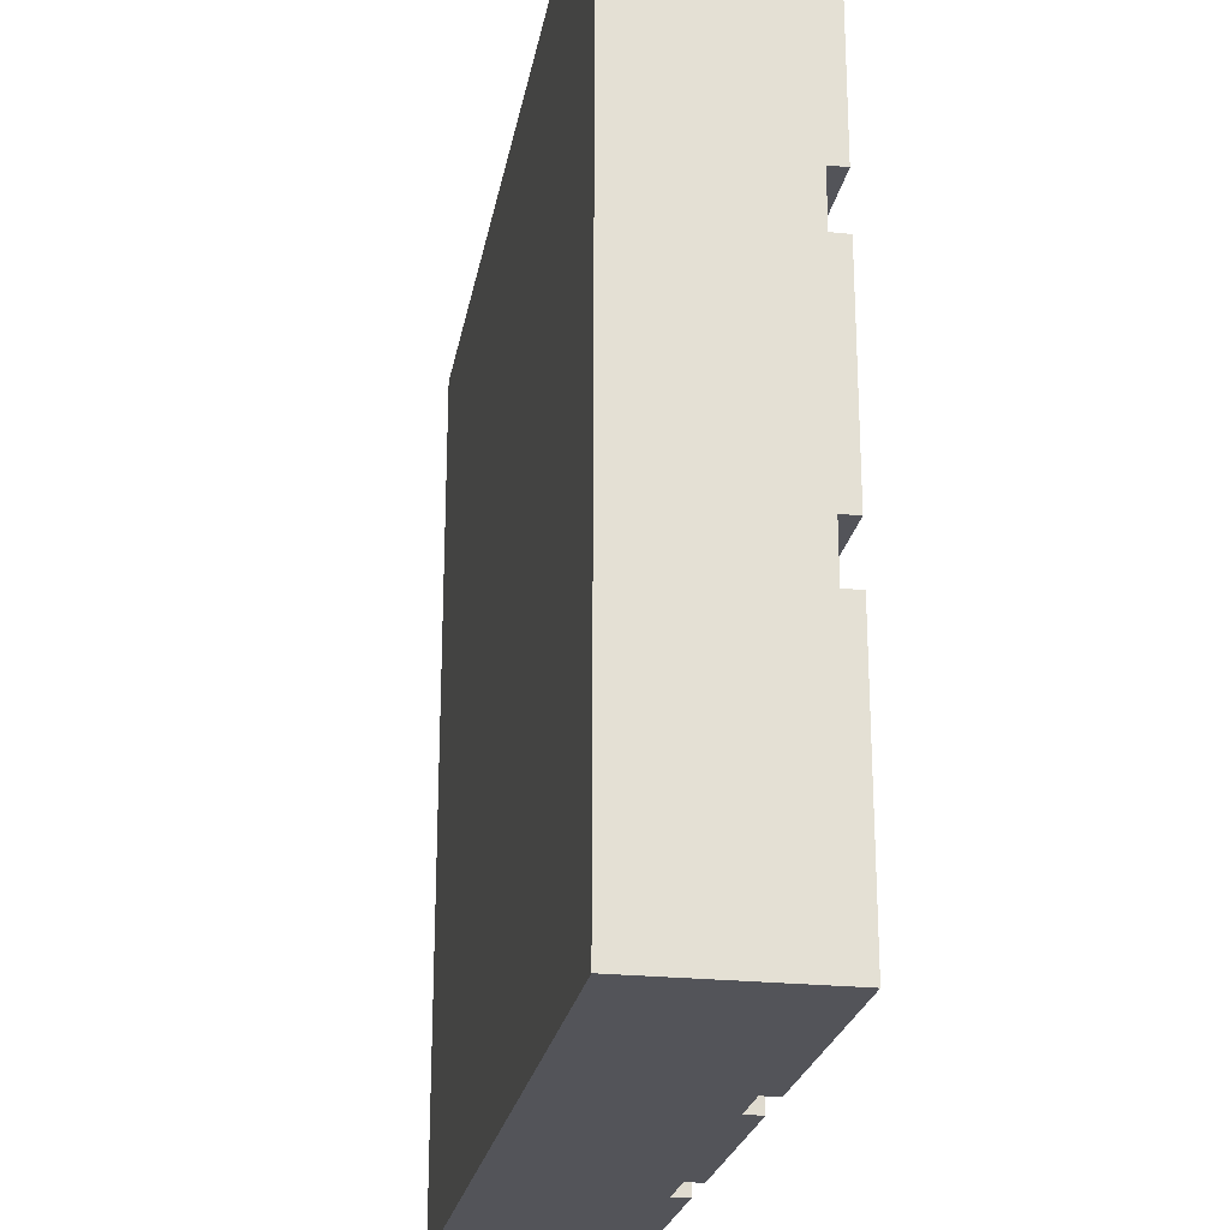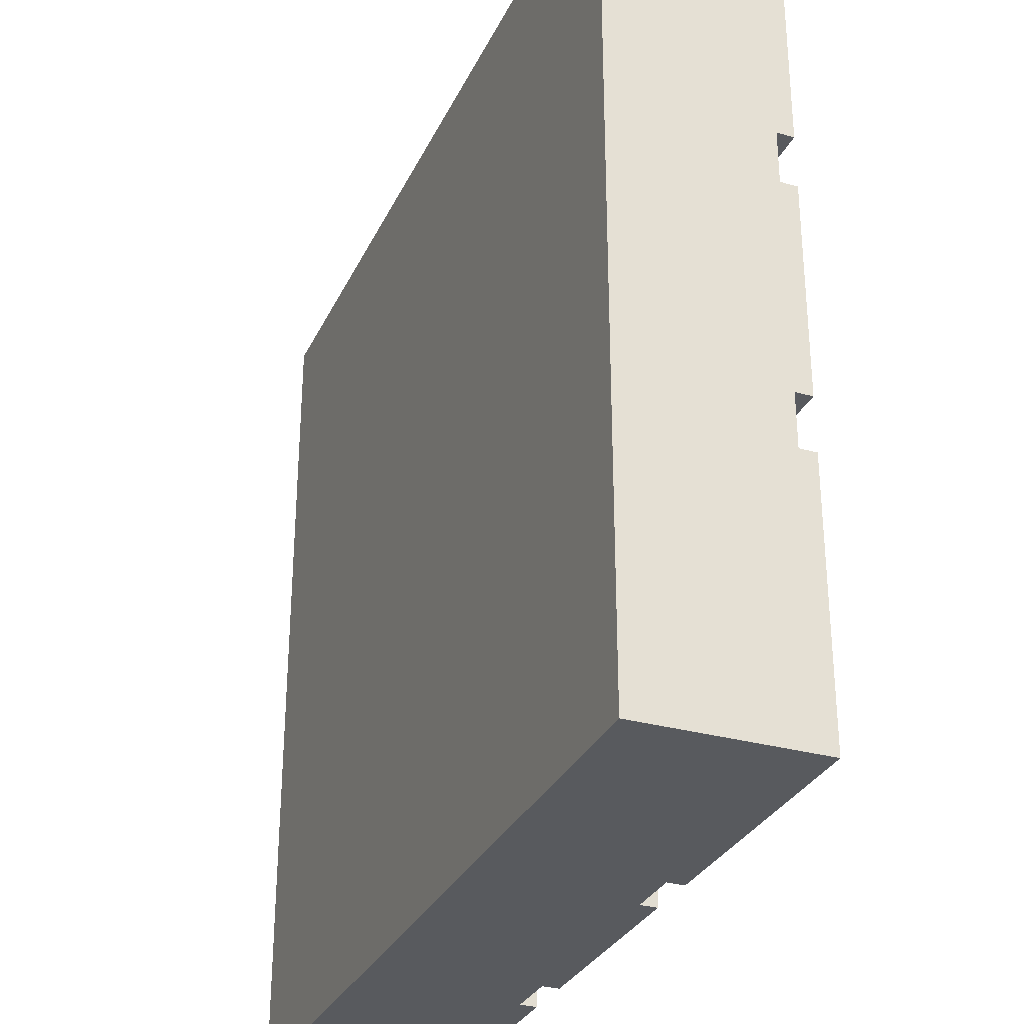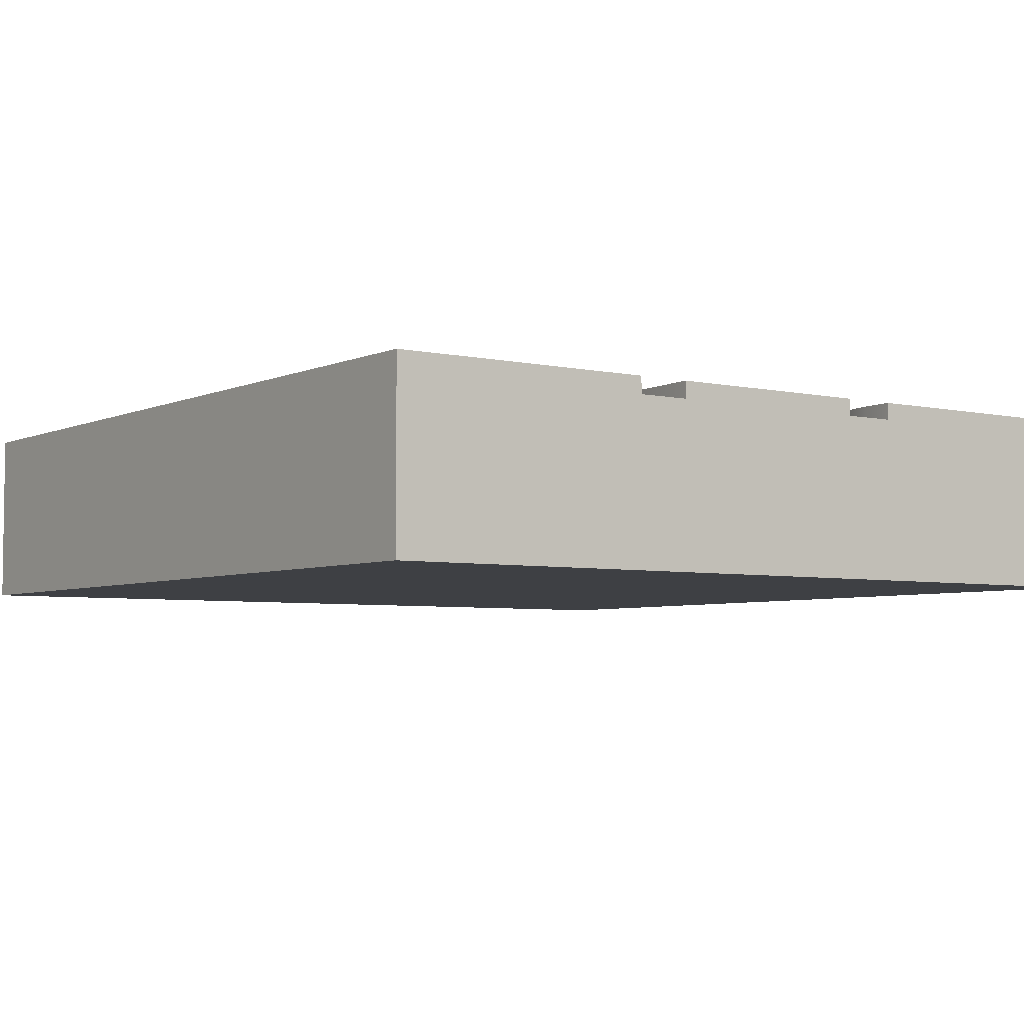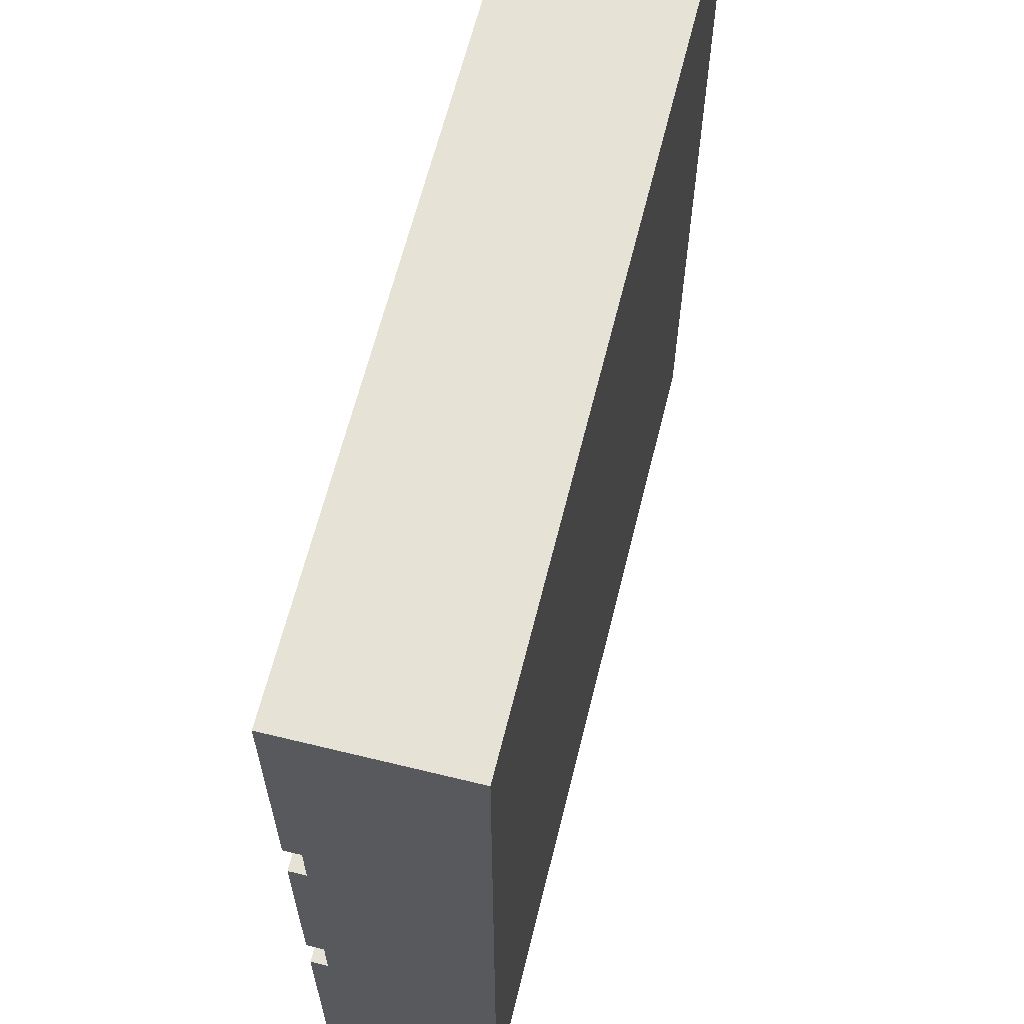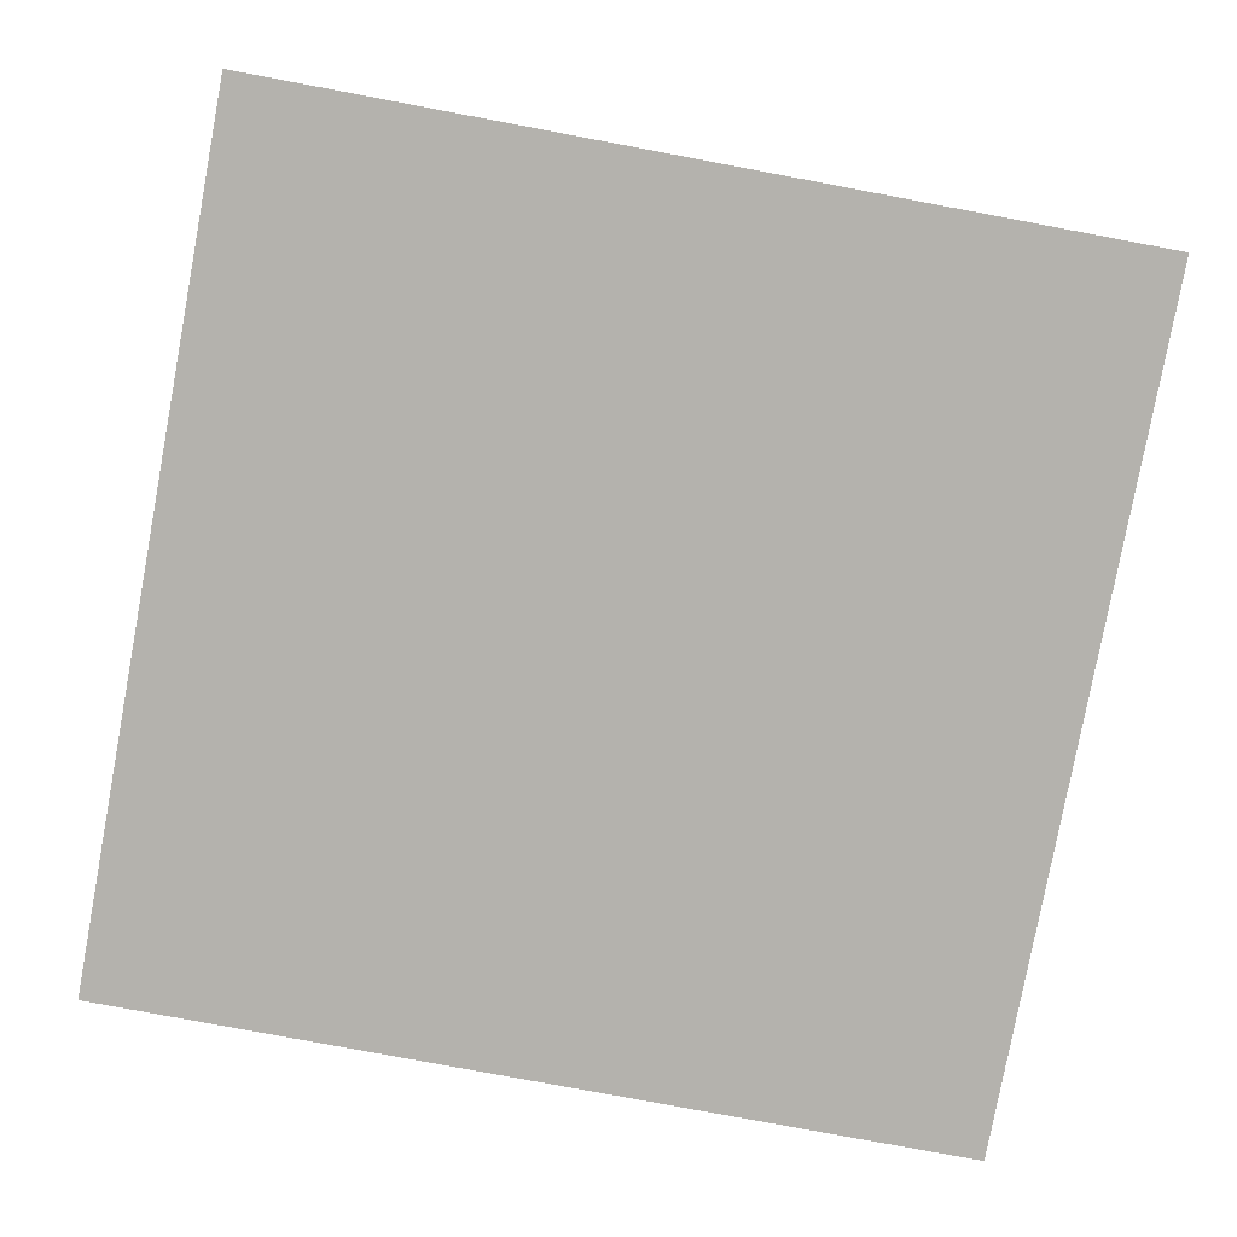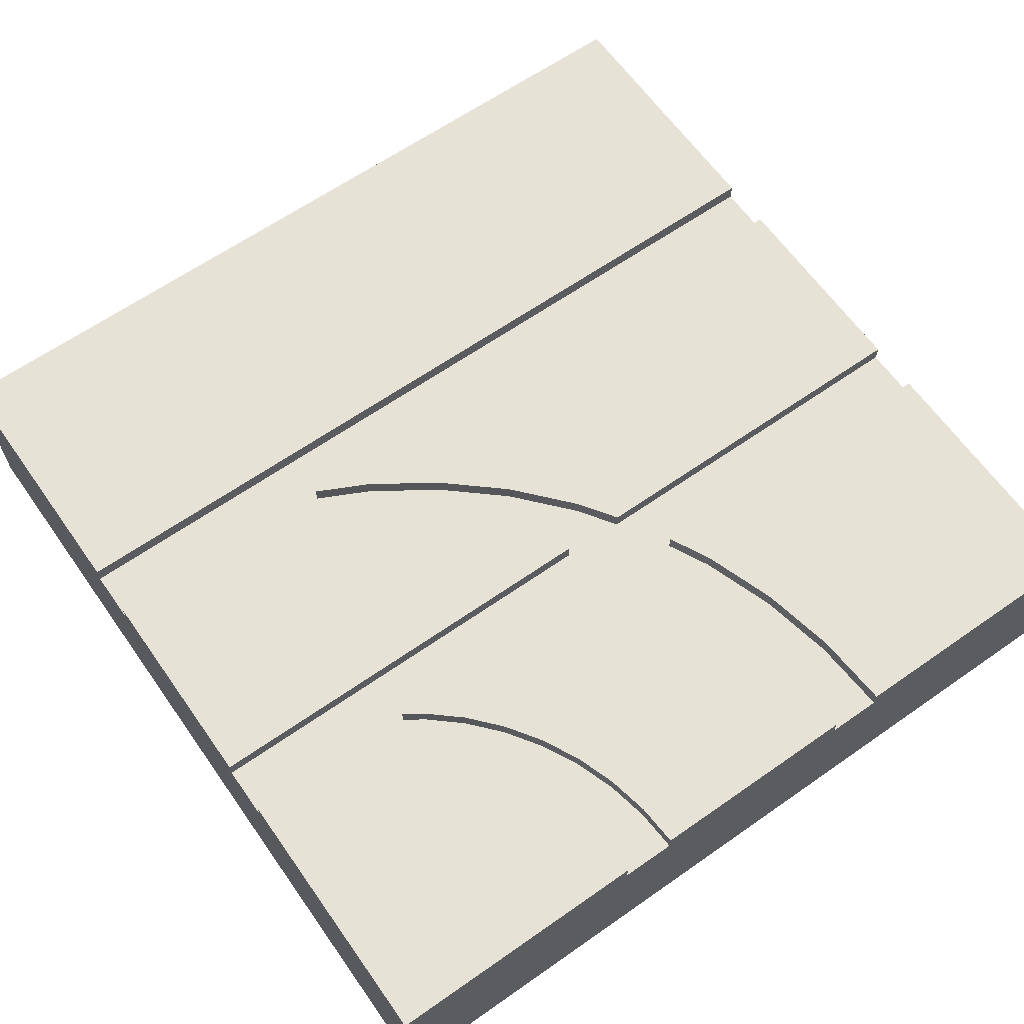
<metadata>
{"format":"obj","ext":"obj","renderer":"f3d","projection":"perspective","resolution":1024,"background":"white","views":[{"elev":-23.7,"azim":80.0,"up":"+Z"},{"elev":-30.7,"azim":68.0,"up":"+Z"},{"elev":-4.7,"azim":54.3,"up":"+Y"},{"elev":63.3,"azim":-76.1,"up":"+Z"},{"elev":-79.6,"azim":79.4,"up":"+Y"},{"elev":63.9,"azim":144.8,"up":"+Y"}]}
</metadata>
<code>
o Mesh1_Group1_Model.069
v 1.141 0.63 -2.755
v 1.125 0.63 -3
v 1.125 0.57 -3
v 1.141 0.57 -2.755
v 1.875 0.63 -3
v 1.189 0.63 -2.515
v 1.268 0.63 -2.282
v 1.376 0.63 -2.062
v 2.382 0.63 -2.062
v 2.315 0.63 -2.107
v 2.204 0.63 -2.204
v 2.107 0.63 -2.315
v 2.026 0.63 -2.438
v 1.961 0.63 -2.569
v 1.913 0.63 -2.709
v 1.885 0.63 -2.853
v 3 0.63 -3
v 3 0 -3
v 0 0 -3
v 0 0.63 -3
v 0.9375 0.63 -3
v 0.9375 0.57 -3
v 1.875 0.57 -3
v 2.062 0.57 -3
v 2.062 0.63 -3
v 3 0 0
v 3 0.63 -2.062
v 3 0.57 -2.062
v 3 0.57 -1.875
v 3 0.63 -1.875
v 3 0.63 -1.125
v 3 0.57 -1.125
v 3 0.57 -0.9375
v 3 0.63 -0.9375
v 3 0.63 0
v 0 0 0
v 0 0.63 0
v 0 0.63 -0.9375
v 0 0.57 -0.9375
v 0 0.57 -1.125
v 0 0.63 -1.125
v 0 0.63 -1.875
v 0 0.57 -1.875
v 0 0.57 -2.062
v 0 0.63 -2.062
v 1.501 0.57 -1.875
v 2.878 0.57 -2.071
v 2.757 0.57 -2.094
v 2.641 0.57 -2.134
v 2.531 0.57 -2.188
v 2.429 0.57 -2.256
v 2.337 0.57 -2.337
v 2.256 0.57 -2.429
v 2.188 0.57 -2.531
v 2.134 0.57 -2.641
v 2.094 0.57 -2.757
v 2.071 0.57 -2.878
v 1.885 0.57 -2.853
v 1.913 0.57 -2.709
v 1.961 0.57 -2.569
v 2.026 0.57 -2.438
v 2.107 0.57 -2.315
v 2.204 0.57 -2.204
v 2.315 0.57 -2.107
v 2.382 0.57 -2.062
v 1.376 0.57 -2.062
v 1.268 0.57 -2.282
v 1.189 0.57 -2.515
v 0.9551 0.57 -2.731
v 1.008 0.57 -2.466
v 1.095 0.57 -2.211
v 1.168 0.57 -2.062
v 1.276 0.57 -1.875
v 1.364 0.57 -1.744
v 1.542 0.57 -1.542
v 1.744 0.57 -1.364
v 1.969 0.57 -1.214
v 2.149 0.57 -1.125
v 2.755 0.57 -1.141
v 2.515 0.57 -1.189
v 2.282 0.57 -1.268
v 2.062 0.57 -1.376
v 1.859 0.57 -1.512
v 1.674 0.57 -1.674
v 1.512 0.57 -1.859
v 1.501 0.63 -1.875
v 1.512 0.63 -1.859
v 1.674 0.63 -1.674
v 1.859 0.63 -1.512
v 2.062 0.63 -1.376
v 2.282 0.63 -1.268
v 2.515 0.63 -1.189
v 2.755 0.63 -1.141
v 2.878 0.63 -2.071
v 2.071 0.63 -2.878
v 2.094 0.63 -2.757
v 2.134 0.63 -2.641
v 2.188 0.63 -2.531
v 2.256 0.63 -2.429
v 2.337 0.63 -2.337
v 2.429 0.63 -2.256
v 2.531 0.63 -2.188
v 2.641 0.63 -2.134
v 2.757 0.63 -2.094
v 0.9551 0.63 -2.731
v 1.168 0.63 -2.062
v 1.095 0.63 -2.211
v 1.008 0.63 -2.466
v 1.276 0.63 -1.875
v 2.149 0.63 -1.125
v 1.969 0.63 -1.214
v 1.744 0.63 -1.364
v 1.542 0.63 -1.542
v 1.364 0.63 -1.744
f 1 16 5 2
f 18 19 23
f 26 18 32
f 37 36 26 35
f 44 45 20 19
f 19 36 43
f 30 87 88
f 17 99 100
f 105 21 20 45
f 45 108 105
f 114 109 42 41
f 41 112 113
f 8 9 10
f 1 6 15 16
f 8 10 11
f 8 11 12
f 7 14 15 6
f 8 12 13
f 13 14 7 8
f 17 18 24 25
f 3 2 5 23
f 20 21 22 19
f 23 24 18
f 33 34 35 26
f 19 3 23
f 3 19 22
f 29 30 31 32
f 17 27 28 18
f 32 33 26
f 26 36 19 18
f 18 29 32
f 29 18 28
f 40 41 42 43
f 37 38 39 36
f 43 44 19
f 35 34 38 37
f 36 40 43
f 40 36 39
f 93 31 30
f 30 92 93
f 30 90 91
f 30 88 89
f 30 86 87
f 91 92 30
f 30 89 90
f 94 27 17
f 17 104 94
f 17 102 103
f 17 100 101
f 17 98 99
f 17 96 97
f 17 25 95
f 103 104 17
f 17 101 102
f 17 97 98
f 96 17 95
f 45 106 107
f 45 107 108
f 41 110 111
f 41 111 112
f 113 114 41
f 38 34 33 39
f 8 7 67 66
f 7 6 68 67
f 6 1 4 68
f 1 2 3 4
f 58 57 24 23
f 87 86 46 85
f 88 87 85 84
f 89 88 84 83
f 90 89 83 82
f 91 90 82 81
f 92 91 81 80
f 93 92 80 79
f 31 93 79 32
f 27 94 47 28
f 95 25 24 57
f 96 95 57 56
f 97 96 56 55
f 98 97 55 54
f 99 98 54 53
f 100 99 53 52
f 101 100 52 51
f 102 101 51 50
f 103 102 50 49
f 104 103 49 48
f 94 104 48 47
f 5 16 58 23
f 16 15 59 58
f 15 14 60 59
f 14 13 61 60
f 13 12 62 61
f 12 11 63 62
f 11 10 64 63
f 10 9 65 64
f 9 8 66 65
f 21 105 69 22
f 107 106 72 71
f 108 107 71 70
f 105 108 70 69
f 42 109 73 43
f 111 110 78 77
f 112 111 77 76
f 113 112 76 75
f 114 113 75 74
f 109 114 74 73
f 33 32 79
f 47 29 28
f 33 79 80
f 48 29 47
f 78 80 81
f 65 29 48
f 78 39 33
f 58 59 56 57
f 78 40 39
f 78 33 80
f 77 78 81 82
f 76 77 82 83
f 60 55 56 59
f 75 76 83 84
f 74 75 84 85
f 60 61 54 55
f 61 62 53 54
f 73 74 85 46
f 62 63 52 53
f 64 51 52 63
f 72 44 43 73
f 65 46 29
f 65 50 51 64
f 73 46 66 72
f 72 66 67 71
f 65 49 50
f 68 70 71 67
f 48 49 65
f 69 4 3 22
f 66 46 65
f 70 68 4 69
f 86 30 29 46
f 106 45 44 72
f 110 41 40 78

</code>
